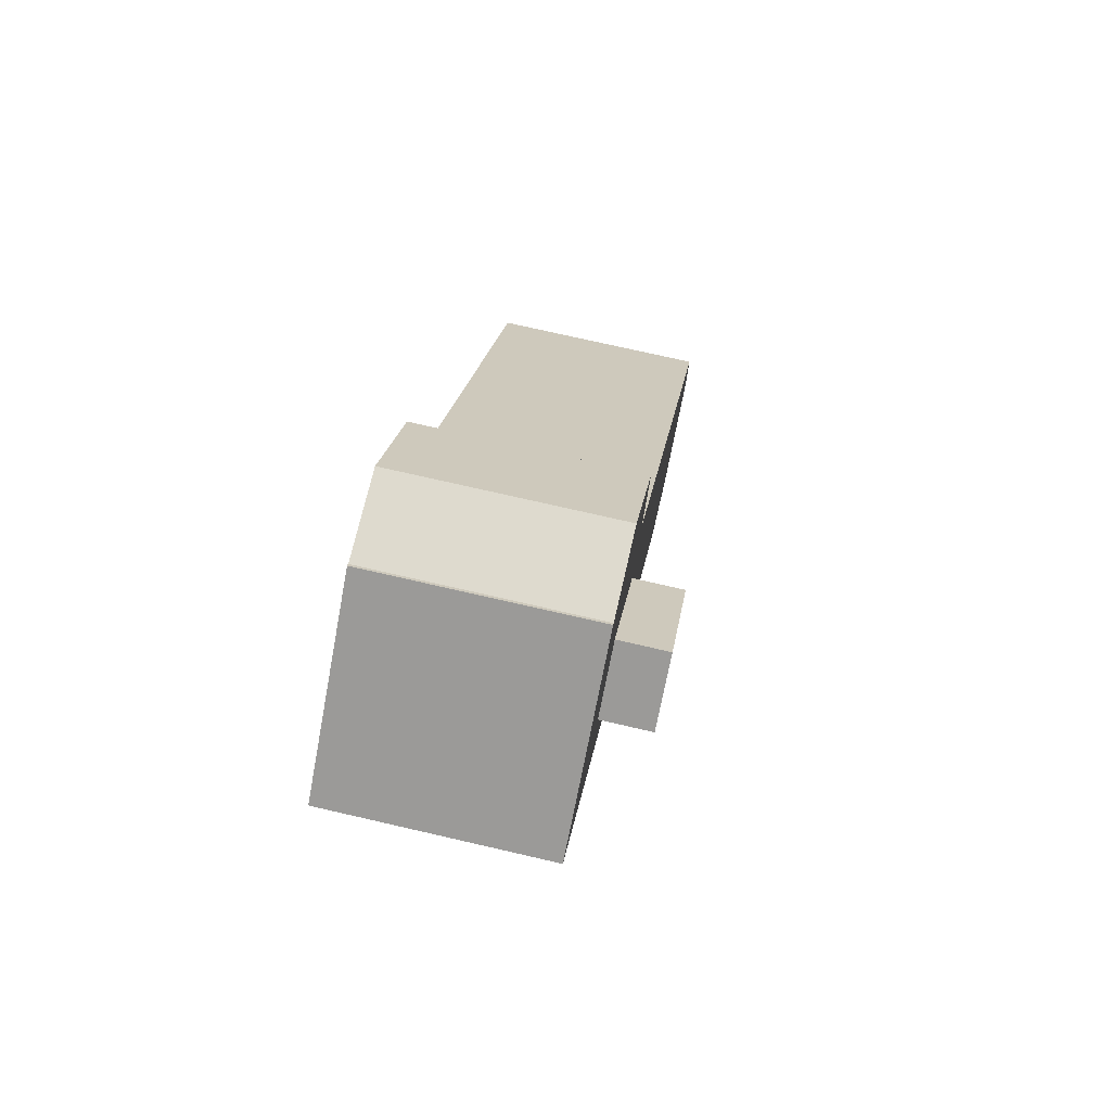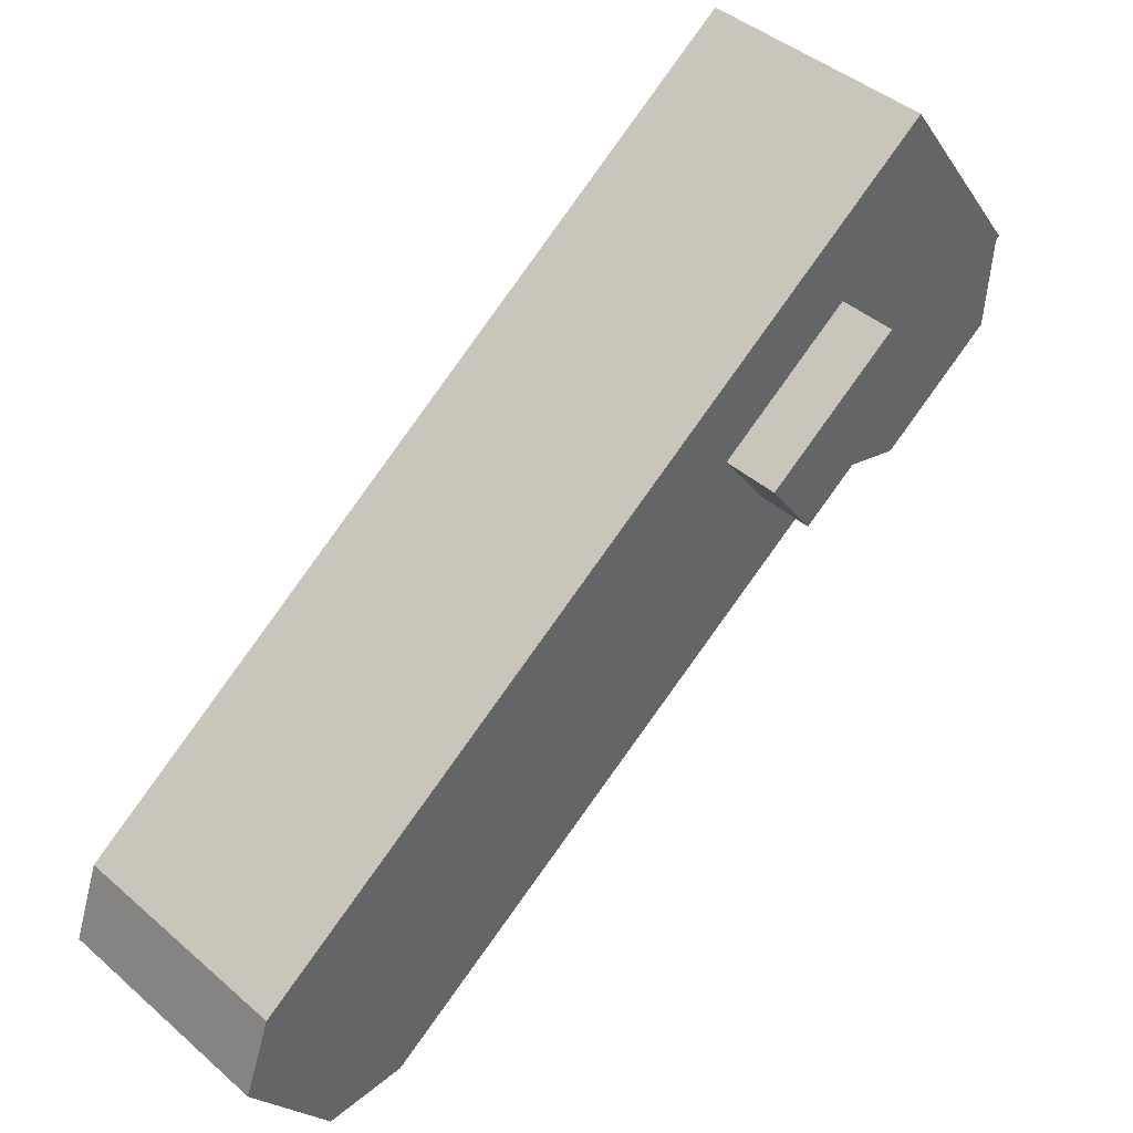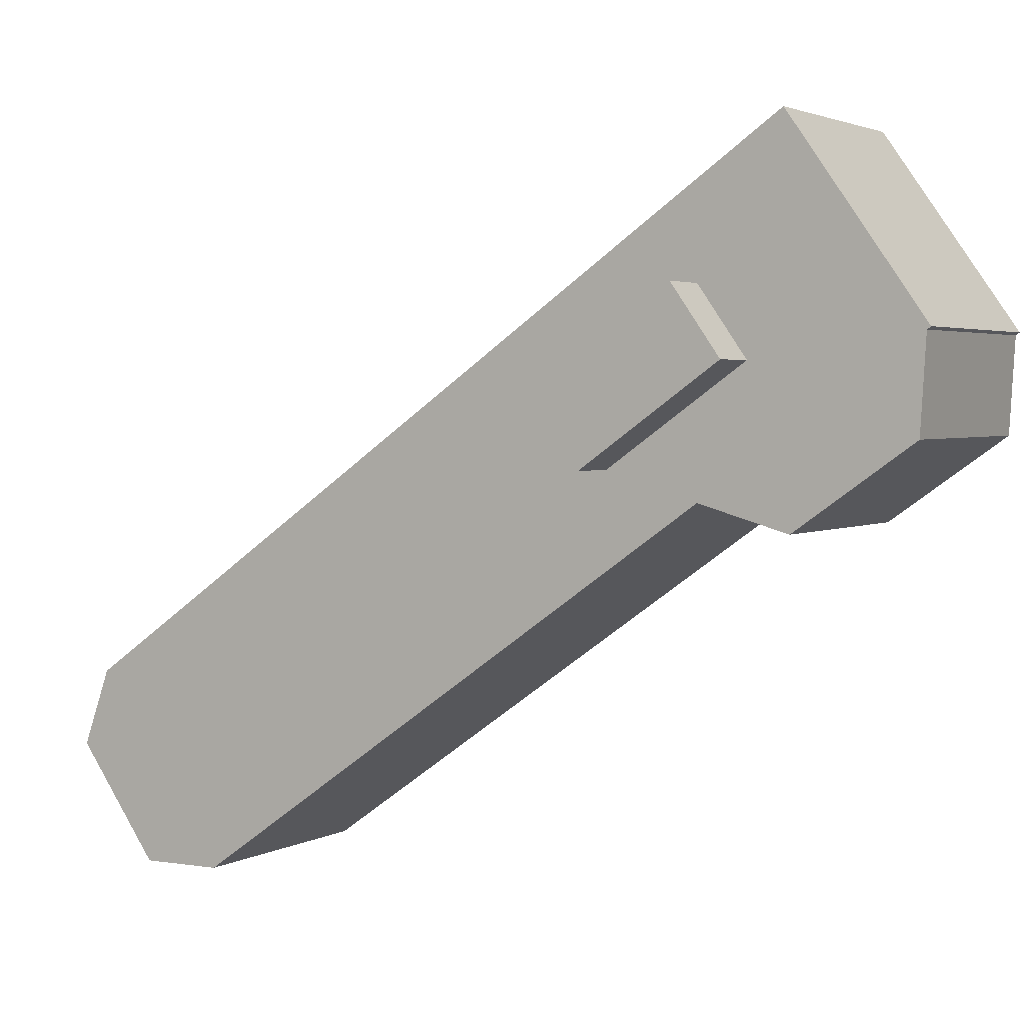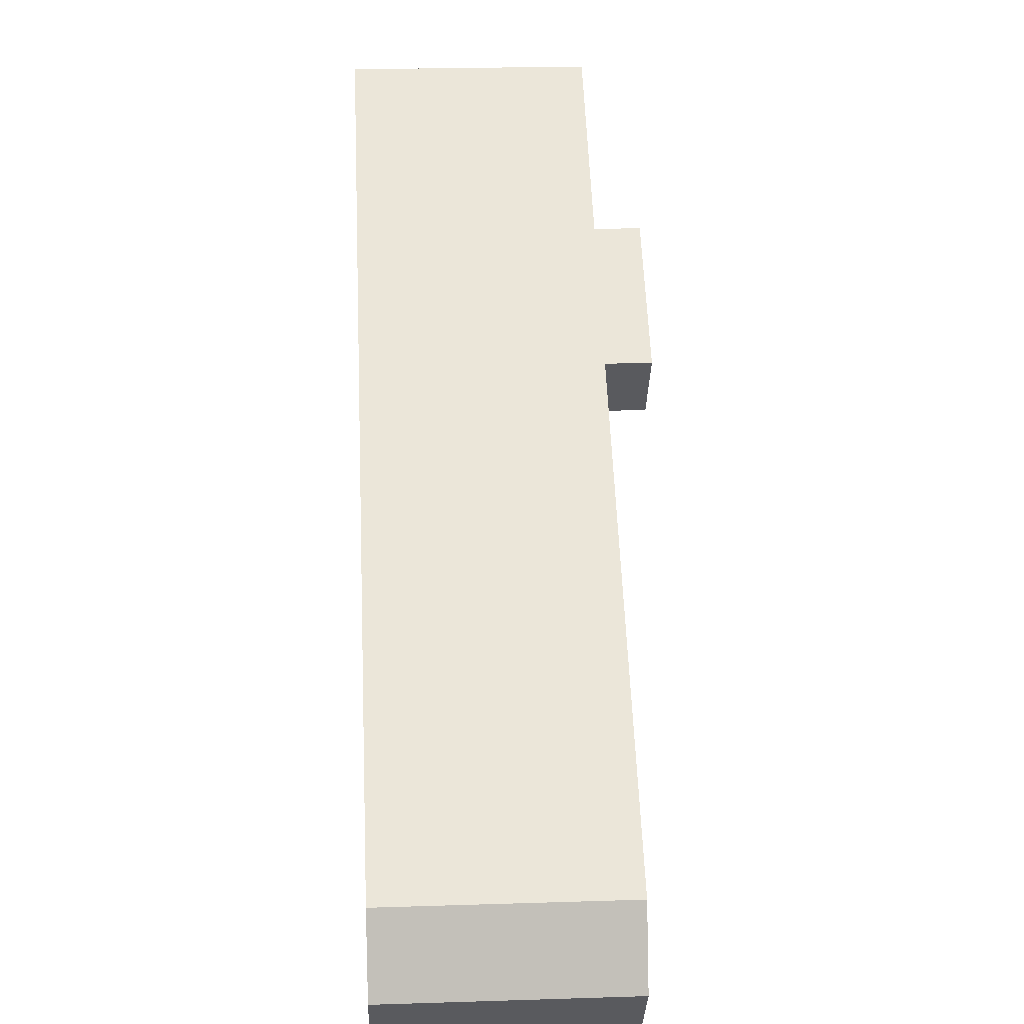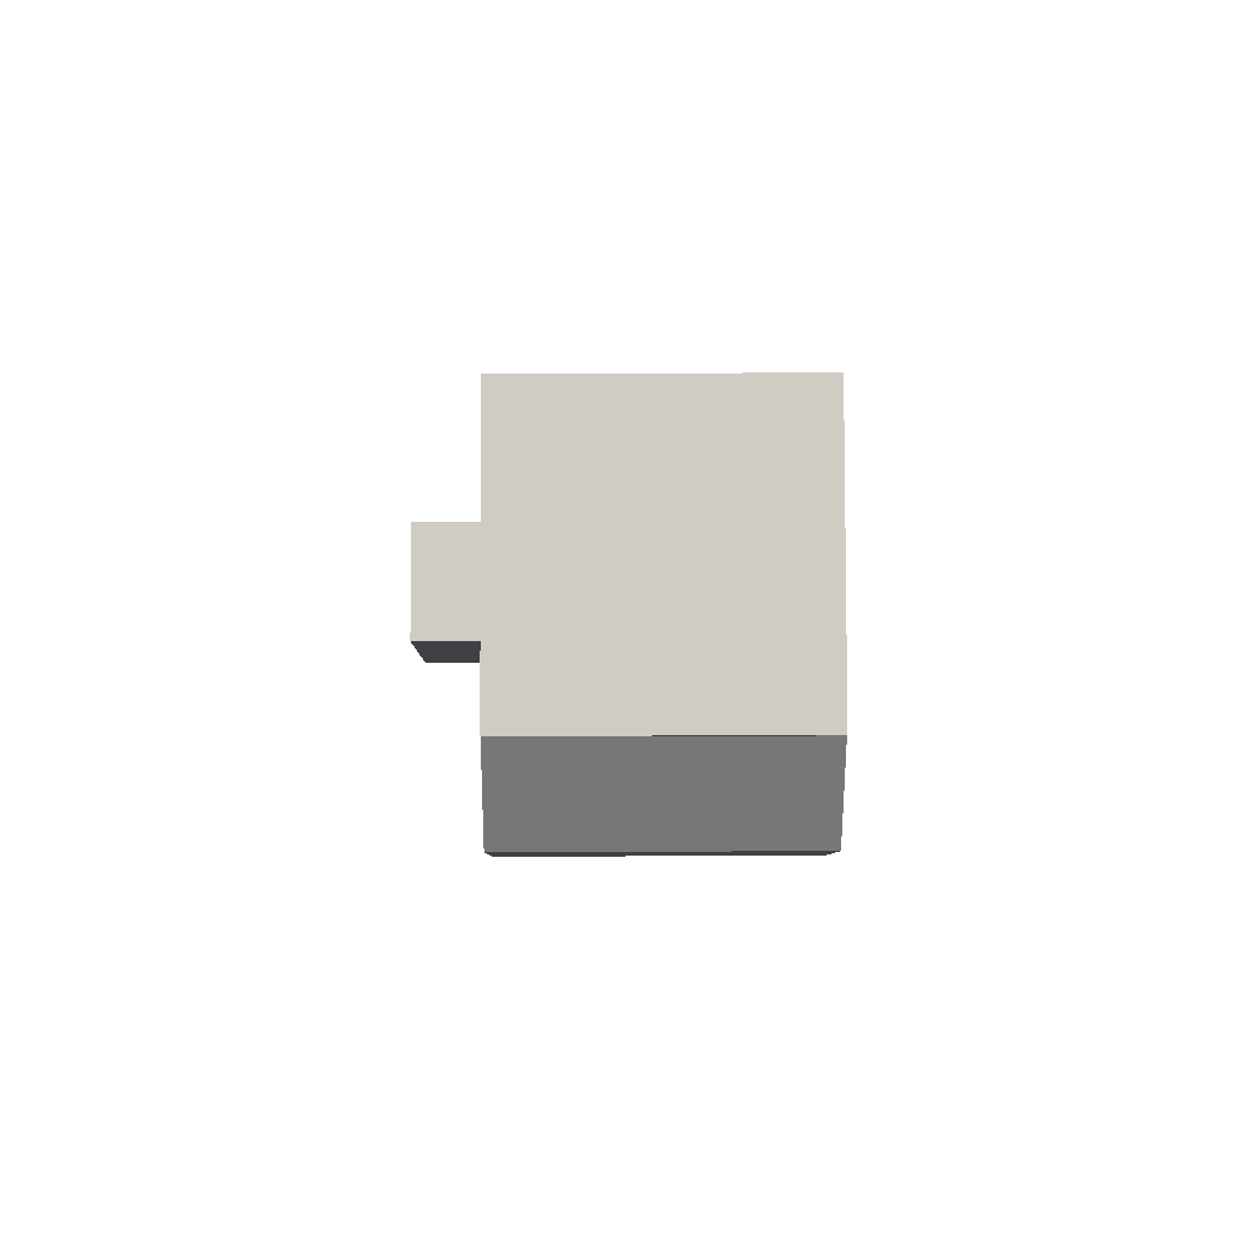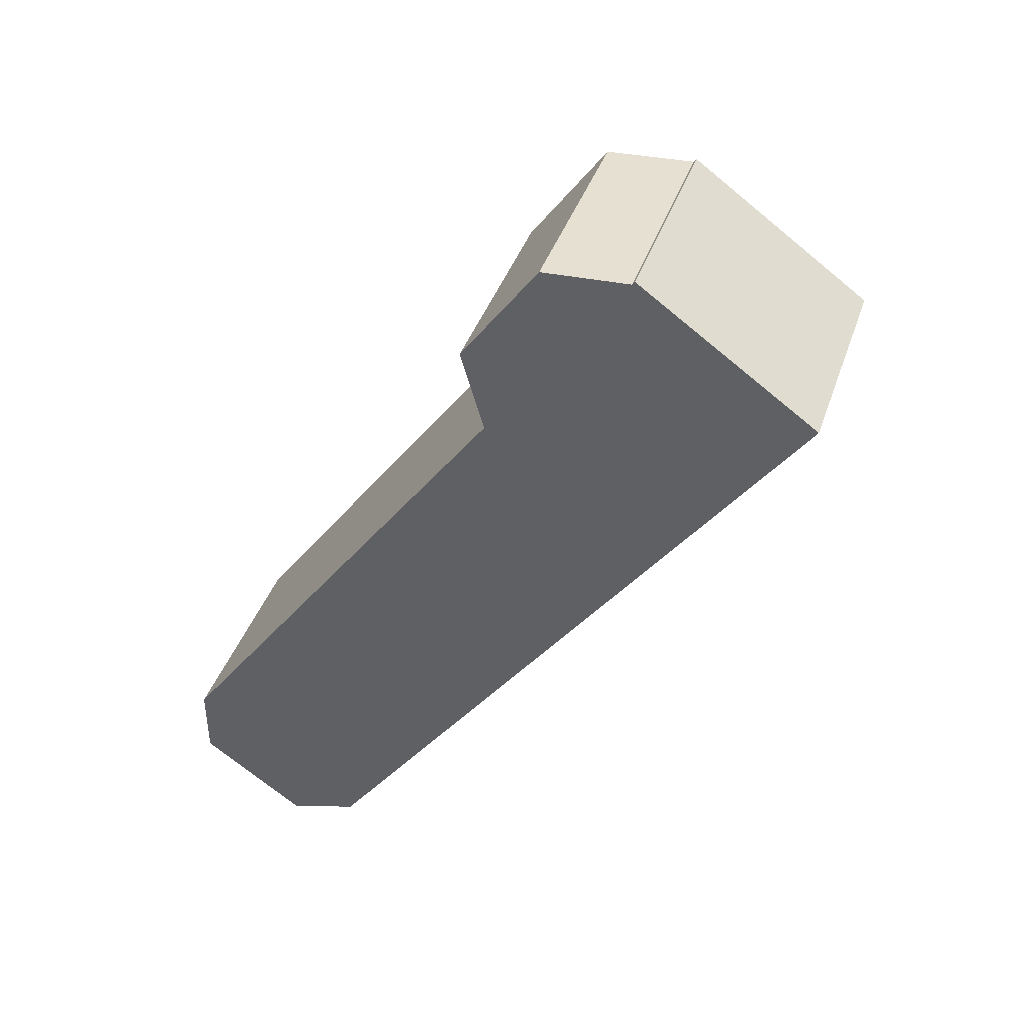
<metadata>
{"format":"obj","ext":"obj","renderer":"f3d","projection":"perspective","resolution":1024,"background":"white","views":[{"elev":74.7,"azim":12.9,"up":"+Y"},{"elev":42.8,"azim":45.8,"up":"+Z"},{"elev":2.8,"azim":120.0,"up":"+Z"},{"elev":23.1,"azim":-3.1,"up":"+Z"},{"elev":29.4,"azim":179.7,"up":"+Z"},{"elev":41.2,"azim":-71.6,"up":"+Y"}]}
</metadata>
<code>
o leg_lower_right_Cube.011
v 0.3696 -1.4 -0.5384
v 0.3696 0.9726 1.142
v 0.3696 -0.9726 -1.142
v 0.3696 1.4 0.5384
v -0.3696 -1.4 -0.5384
v -0.3696 0.9726 1.142
v -0.3696 -0.9726 -1.142
v -0.3696 1.4 0.5384
v 0.3696 -1.23 -1.143
v 0.3696 -1.487 -0.7809
v -0.3696 -1.23 -1.143
v -0.3696 -1.487 -0.7809
v 0.3696 1.388 0.5299
v 0.3696 0.7168 0.05476
v -0.3696 1.388 0.5299
v -0.3696 0.7168 0.05476
v 0.3696 1.37 0.2381
v 0.3696 0.9979 -0.02557
v -0.3696 1.37 0.2381
v -0.3696 0.9979 -0.02557
v 0.3696 0.2791 0.3591
v 0.3696 0.7151 0.6679
v 0.3696 0.8674 0.4528
v 0.3696 0.4314 0.144
v 0.5431 0.2791 0.3591
v 0.5431 0.7151 0.6679
v 0.5431 0.8674 0.4528
v 0.5431 0.4314 0.144
f 4 3 24
f 8 7 16
f 8 6 5
f 2 1 5
f 3 9 10
f 8 4 2
f 9 11 12
f 7 11 9
f 1 10 12
f 5 12 11
f 13 17 18
f 3 14 16
f 8 15 13
f 3 4 13
f 19 20 18
f 14 18 20
f 15 19 17
f 15 16 20
f 23 27 26
f 2 22 21
f 1 21 24
f 4 23 22
f 27 28 25
f 24 28 27
f 22 26 25
f 21 25 28
f 23 4 24
f 15 8 16
f 7 8 5
f 6 2 5
f 1 3 10
f 6 8 2
f 10 9 12
f 3 7 9
f 5 1 12
f 7 5 11
f 14 13 18
f 7 3 16
f 4 8 13
f 14 3 13
f 17 19 18
f 16 14 20
f 13 15 17
f 19 15 20
f 22 23 26
f 1 2 21
f 3 1 24
f 2 4 22
f 26 27 25
f 23 24 27
f 21 22 25
f 24 21 28

</code>
